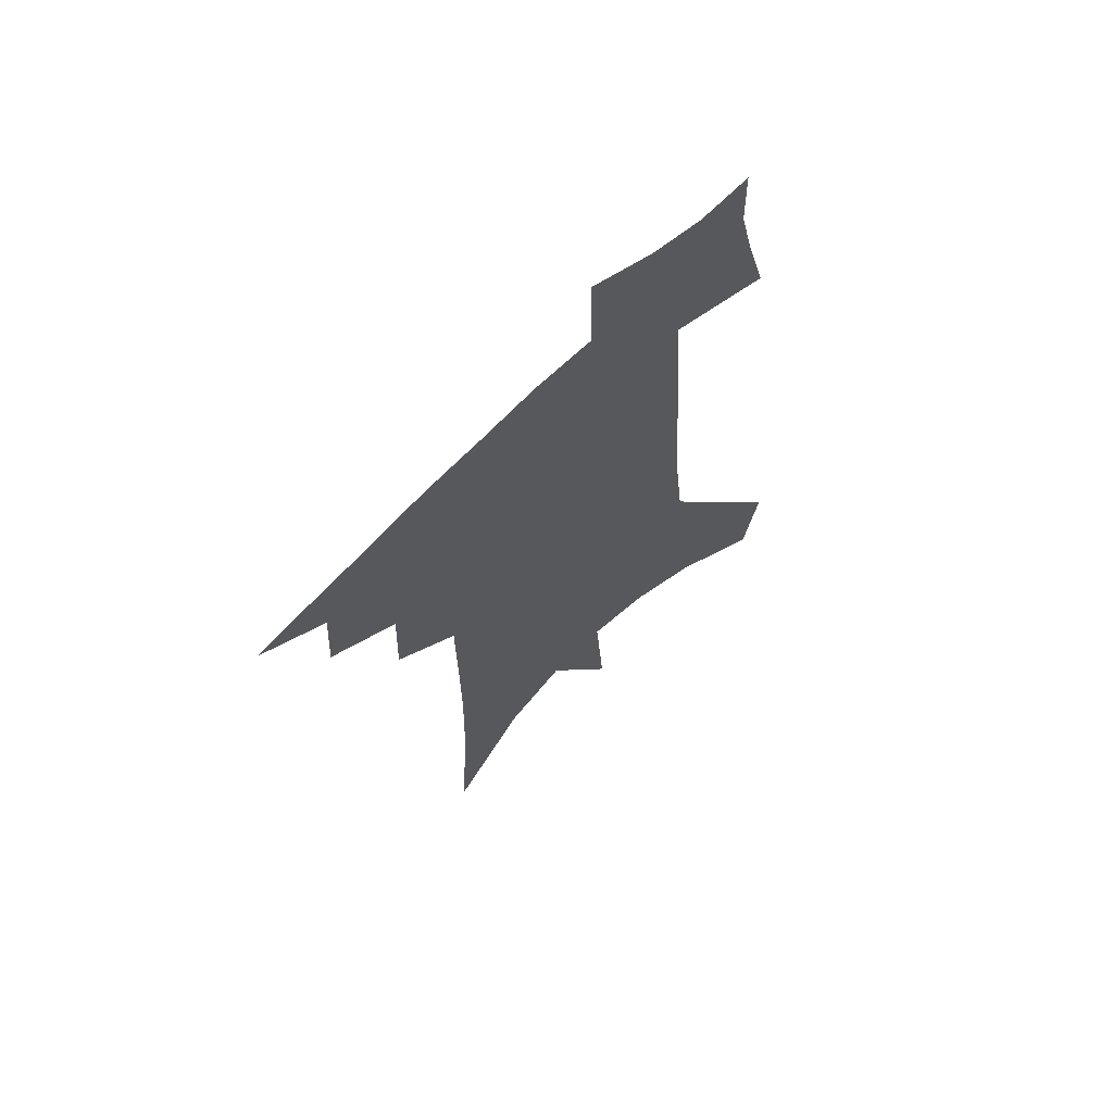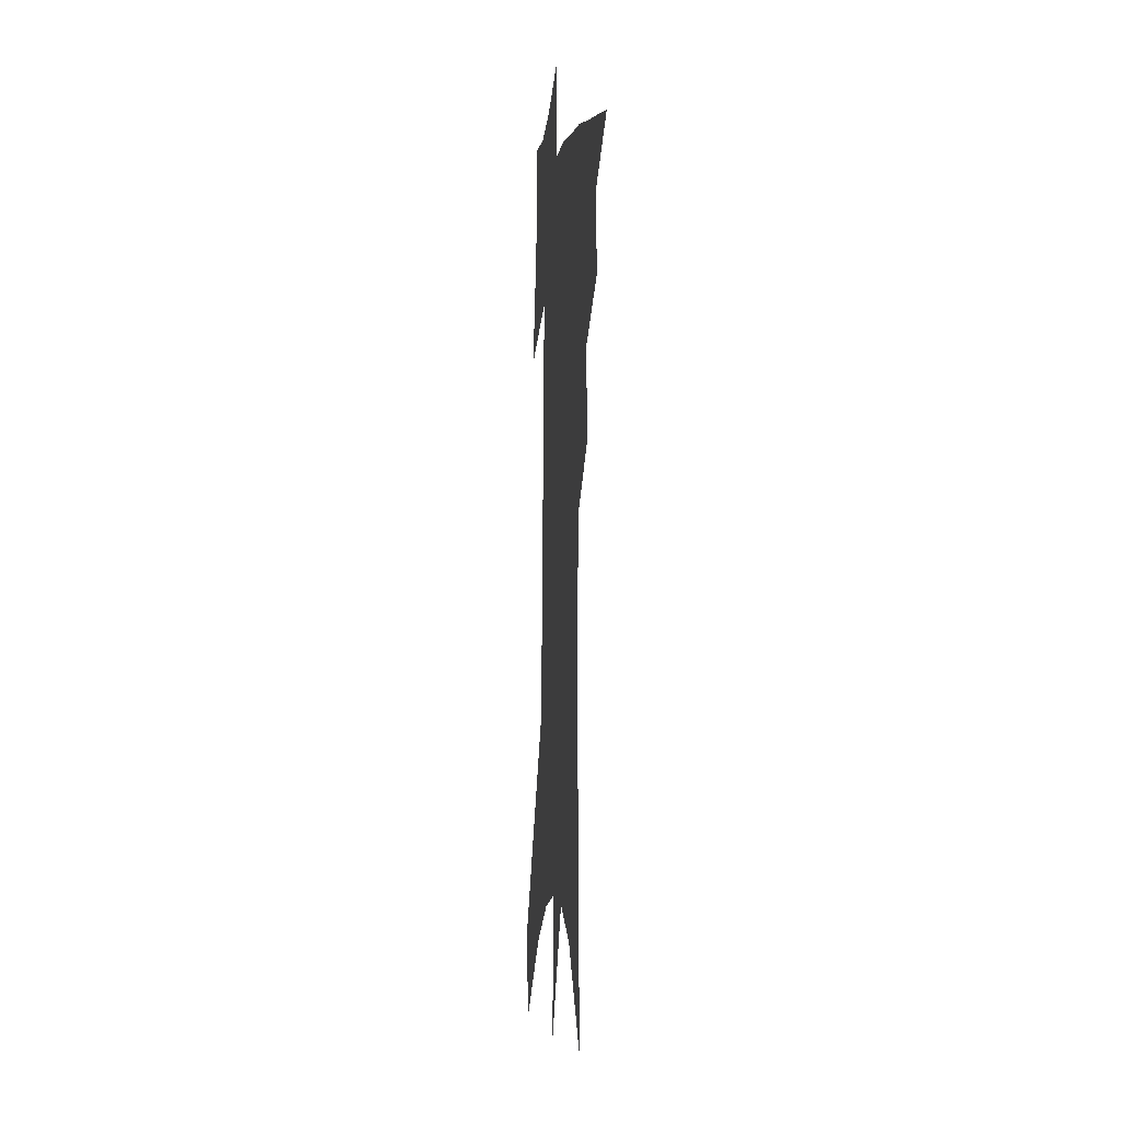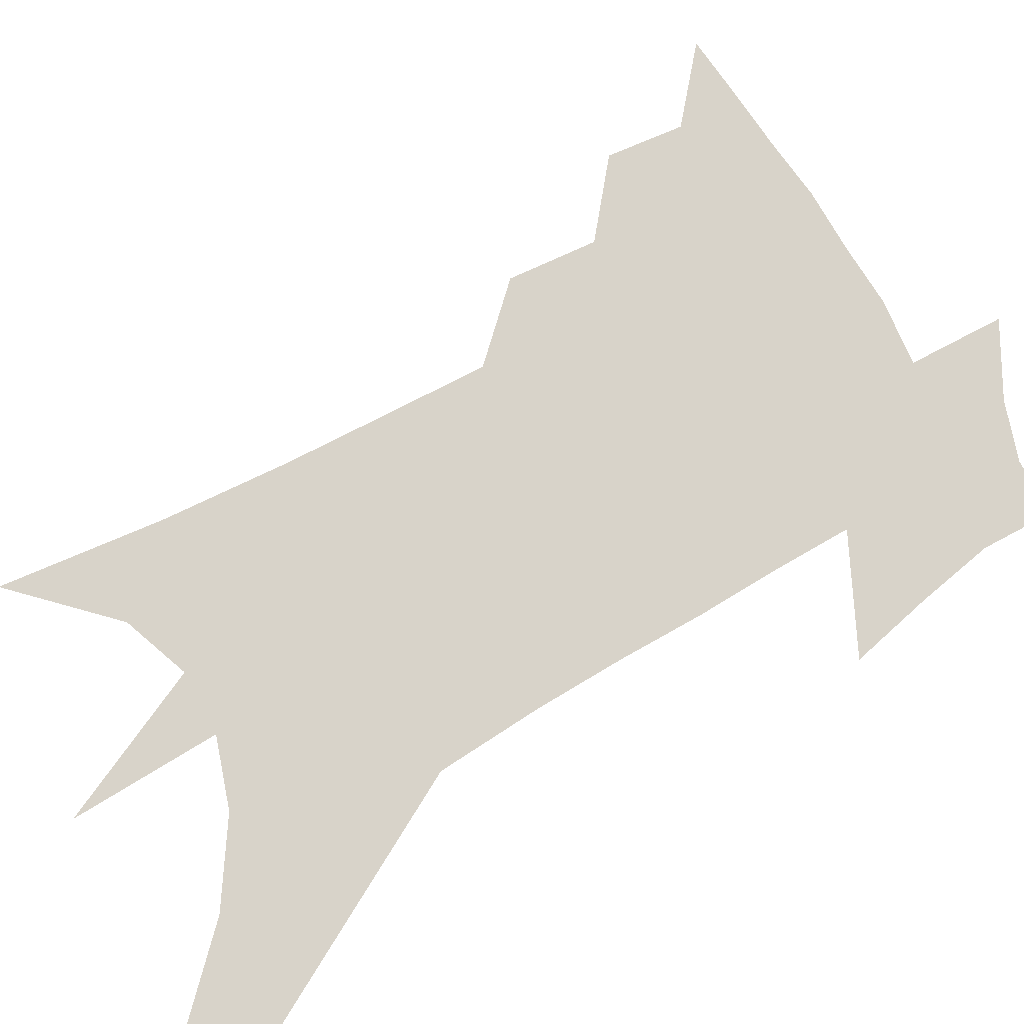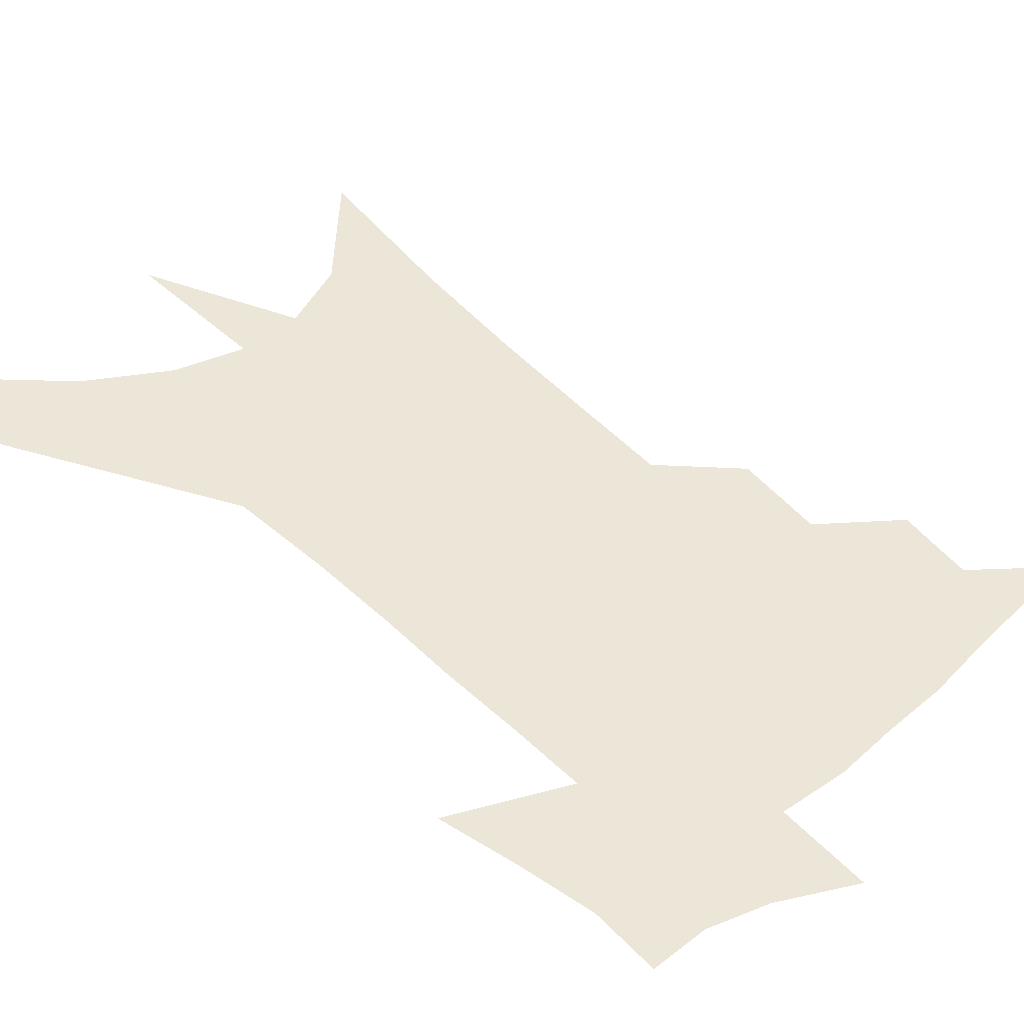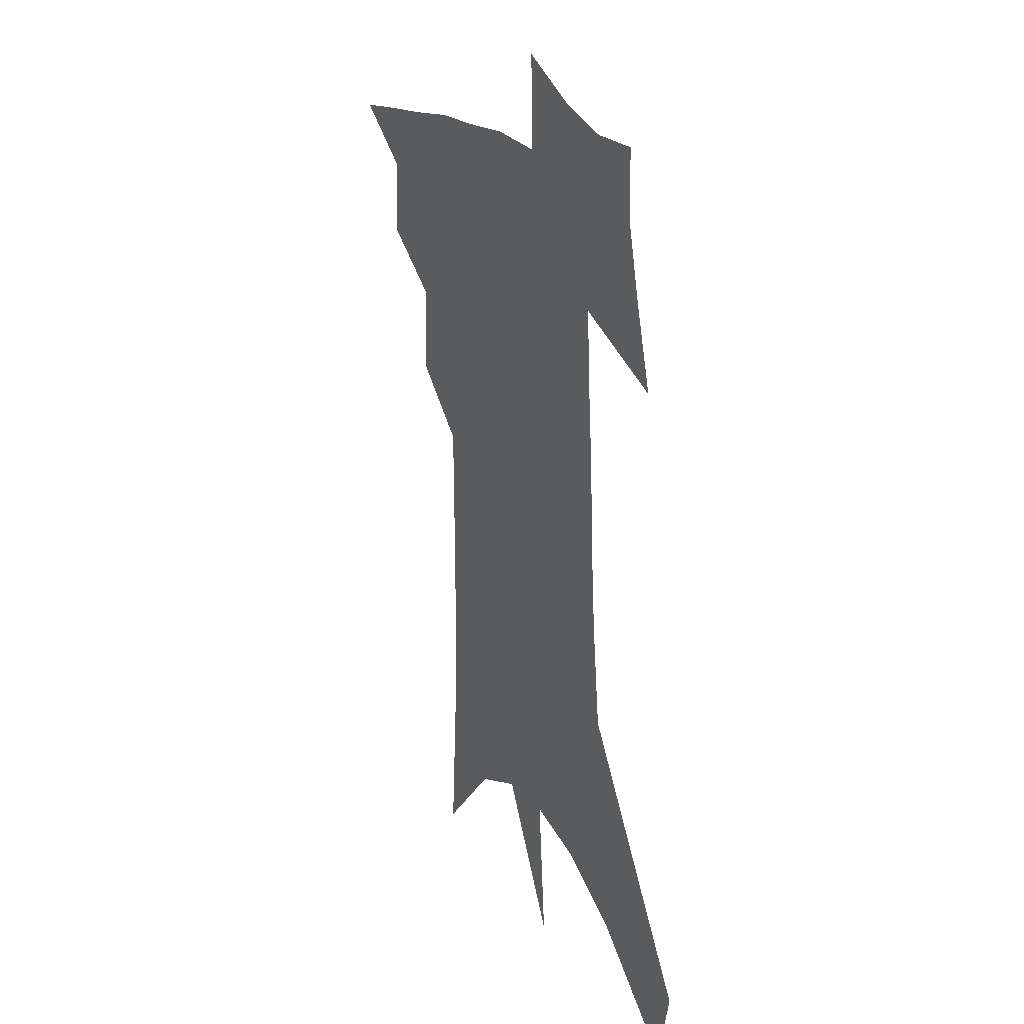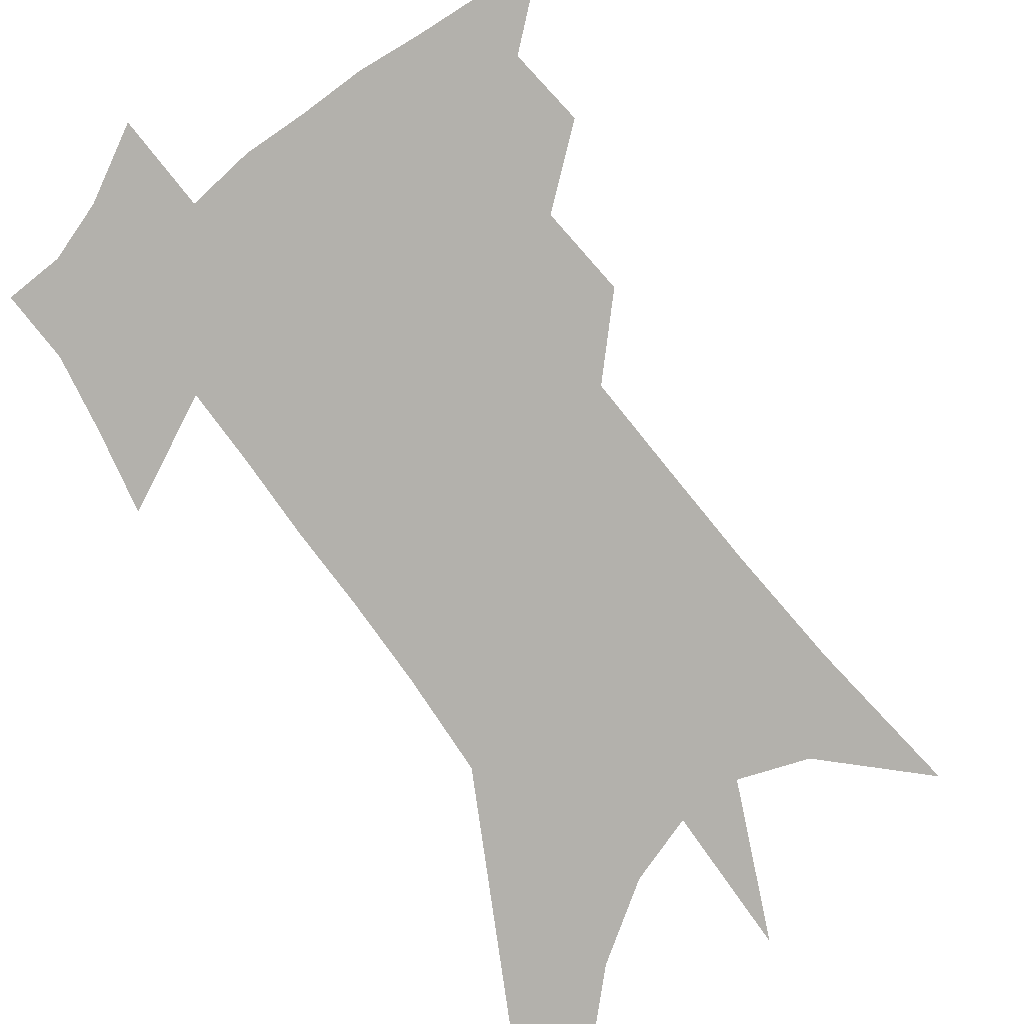
<metadata>
{"format":"obj","ext":"obj","renderer":"f3d","projection":"perspective","resolution":1024,"background":"white","views":[{"elev":67.7,"azim":-44.9,"up":"+Y"},{"elev":-1.0,"azim":-96.5,"up":"+Y"},{"elev":76.0,"azim":63.2,"up":"+Z"},{"elev":48.8,"azim":139.9,"up":"+Z"},{"elev":23.3,"azim":61.7,"up":"+Y"},{"elev":-79.0,"azim":-140.5,"up":"+Z"}]}
</metadata>
<code>
v 484.3 434.2 0
v 508.2 386.7 0
v 509.9 414.4 0
v 506.9 437.4 0
v 533.4 335 0
v 534.5 367.3 0
v 534.5 393.9 0
v 533.4 417.7 0
v 530.4 440.3 0
v 553.6 130.9 0
v 557.4 190.1 0
v 558.4 236.4 0
v 558.2 275.9 0
v 557.8 312 0
v 558.4 345.9 0
v 558.3 373.6 0
v 557.7 397.9 0
v 556.1 420.3 0
v 553 443.8 0
v 584.3 164.6 0
v 583.6 210.4 0
v 582.6 251.6 0
v 581.8 288.8 0
v 580.7 320.7 0
v 580.4 350.5 0
v 580 376.2 0
v 580 400.7 0
v 578.4 422.4 0
v 576.7 445 0
v 608.5 174.7 0
v 606.4 216.2 0
v 604.6 252 0
v 603.1 293.6 0
v 602 322.6 0
v 601.6 353.1 0
v 601.3 378.3 0
v 601.3 402 0
v 601.2 423.5 0
v 599.2 447 0
v 636.5 121 0
v 632.2 175.2 0
v 629 219.3 0
v 626.5 257.5 0
v 624.4 293.7 0
v 622.9 326 0
v 622.5 352.7 0
v 621.9 380.1 0
v 622.2 402.1 0
v 622.7 423.9 0
v 623.7 445.5 0
v 623.1 479.7 0
v 657.5 168.1 0
v 652.9 213.6 0
v 649 253.7 0
v 647.2 287.3 0
v 645.7 318.6 0
v 644.8 347.2 0
v 643.1 376.5 0
v 642.9 401 0
v 643.4 422.8 0
v 645.4 443.6 0
v 649.6 466.8 0
v 686.6 150.9 0
v 681.6 196.1 0
v 677.1 236.6 0
v 672.9 274.7 0
v 670.6 307.9 0
v 669.2 337.9 0
v 666.8 368.7 0
v 665.3 396.5 0
v 663.6 420.5 0
v 665.2 441 0
v 670.9 460.7 0
v 725.8 115.6 0
v 732.9 145.5 0
v 706.8 378.7 0
v 698.7 408.2 0
v 692.2 435.4 0
v 691.6 460.9 0
f 3 4 1
f 6 7 2
f 2 7 3
f 7 8 3
f 3 8 4
f 8 9 4
f 14 15 5
f 5 15 6
f 15 16 6
f 6 16 7
f 16 17 7
f 7 17 8
f 17 18 8
f 8 18 9
f 18 19 9
f 10 20 11
f 20 21 11
f 11 21 12
f 21 22 12
f 12 22 13
f 22 23 13
f 13 23 14
f 23 24 14
f 14 24 15
f 24 25 15
f 15 25 16
f 25 26 16
f 16 26 17
f 26 27 17
f 17 27 18
f 27 28 18
f 18 28 19
f 28 29 19
f 20 30 21
f 30 31 21
f 21 31 22
f 31 32 22
f 22 32 23
f 32 33 23
f 23 33 24
f 33 34 24
f 24 34 25
f 34 35 25
f 25 35 26
f 35 36 26
f 26 36 27
f 36 37 27
f 27 37 28
f 37 38 28
f 28 38 29
f 38 39 29
f 40 41 30
f 30 41 31
f 41 42 31
f 31 42 32
f 42 43 32
f 32 43 33
f 43 44 33
f 33 44 34
f 44 45 34
f 34 45 35
f 45 46 35
f 35 46 36
f 46 47 36
f 36 47 37
f 47 48 37
f 37 48 38
f 48 49 38
f 38 49 39
f 49 50 39
f 41 52 42
f 52 53 42
f 42 53 43
f 53 54 43
f 43 54 44
f 54 55 44
f 44 55 45
f 55 56 45
f 45 56 46
f 56 57 46
f 46 57 47
f 57 58 47
f 47 58 48
f 58 59 48
f 48 59 49
f 59 60 49
f 49 60 50
f 60 61 50
f 50 61 51
f 61 62 51
f 52 63 53
f 63 64 53
f 53 64 54
f 64 65 54
f 54 65 55
f 65 66 55
f 55 66 56
f 66 67 56
f 56 67 57
f 67 68 57
f 57 68 58
f 68 69 58
f 58 69 59
f 69 70 59
f 59 70 60
f 70 71 60
f 60 71 61
f 71 72 61
f 61 72 62
f 72 73 62
f 63 74 64
f 74 75 64
f 64 75 65
f 70 76 71
f 76 77 71
f 71 77 72
f 77 78 72
f 72 78 73
f 78 79 73

</code>
